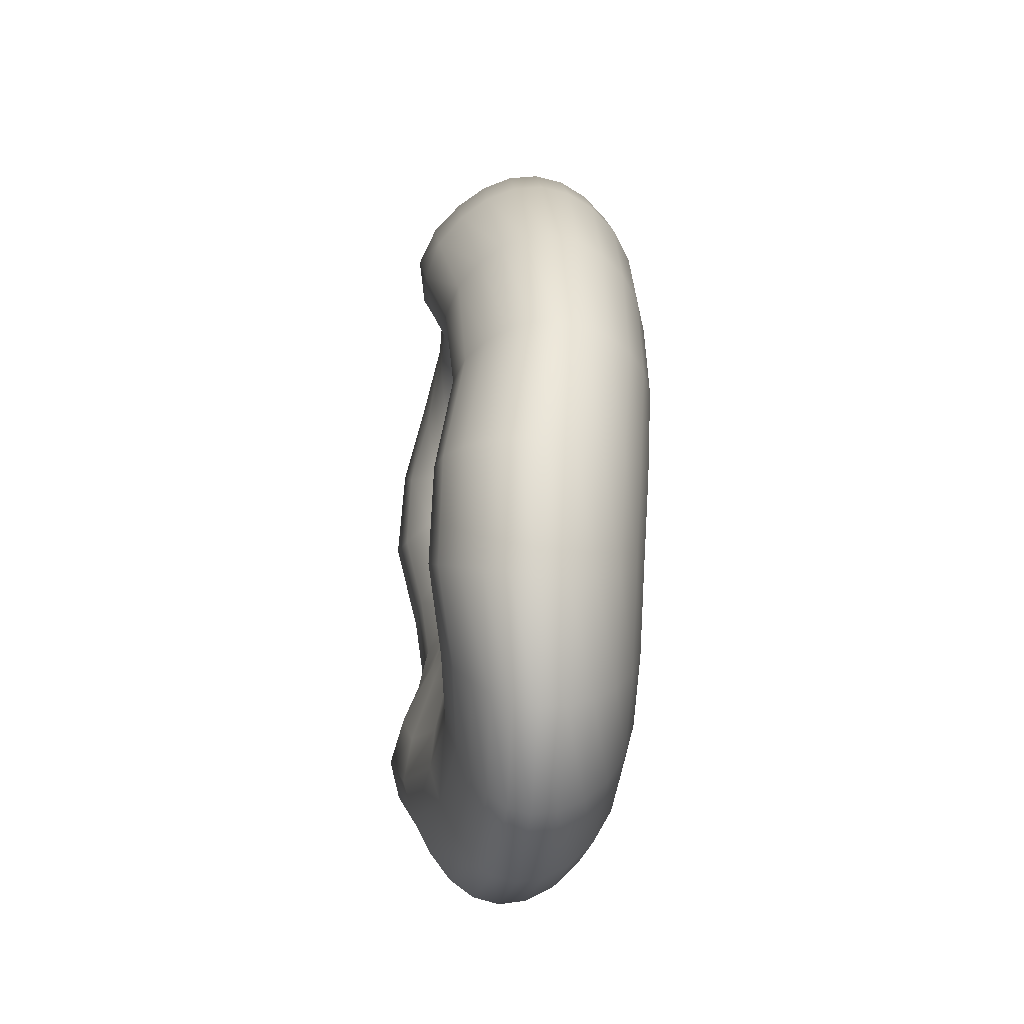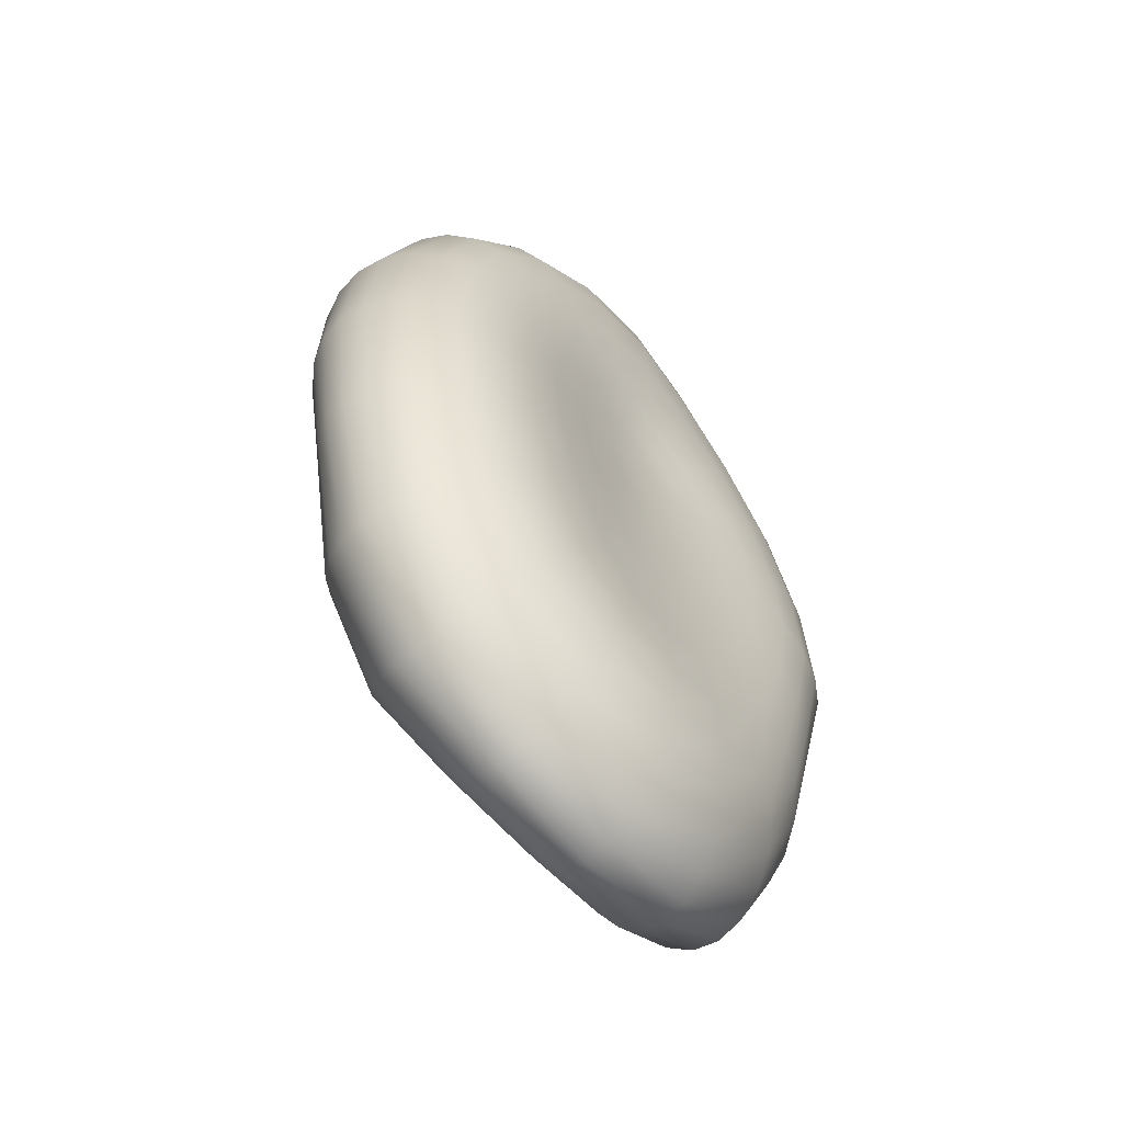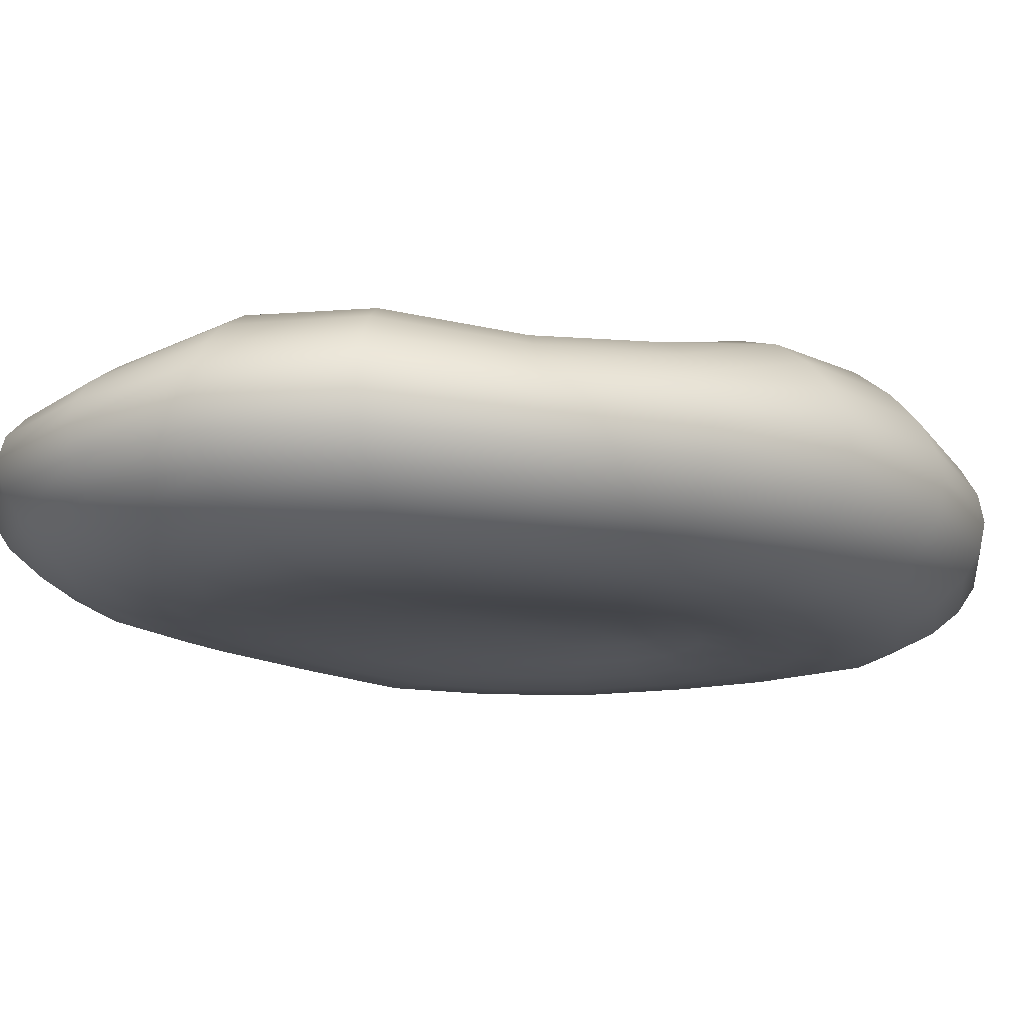
<metadata>
{"format":"obj","ext":"obj","renderer":"f3d","projection":"perspective","resolution":1024,"background":"white","views":[{"elev":-56.3,"azim":-95.2,"up":"+Z"},{"elev":-58.5,"azim":-50.3,"up":"+Z"},{"elev":-15.7,"azim":-118.5,"up":"+Y"}]}
</metadata>
<code>
g default
v 0.4724 -0.8977 0.5332
v 0.4018 -0.8977 0.3189
v 0.292 -0.8977 0.1429
v 0.1535 -0.8977 0.02287
v 0 -0.8977 -0.02167
v -0.1535 -0.8977 0.01892
v -0.292 -0.8977 0.1387
v -0.4018 -0.8977 0.3189
v -0.4724 -0.8977 0.5332
v -0.4967 -0.8977 0.761
v -0.4724 -0.8977 0.9776
v -0.4018 -0.8977 1.163
v -0.292 -0.8977 1.303
v -0.1535 -0.897 1.391
v -0 -0.8956 1.42
v 0.1535 -0.8951 1.391
v 0.292 -0.8961 1.303
v 0.4018 -0.8975 1.163
v 0.4724 -0.8977 0.9776
v 0.4967 -0.8977 0.761
v 0.9301 -0.9571 0.08029
v 0.791 -0.9548 -0.3563
v 0.5767 -0.9548 -0.7469
v 0.3032 -0.9548 -1.022
v 0 -0.9548 -1.132
v -0.3032 -0.9564 -1.052
v -0.5767 -0.965 -0.7895
v -0.7938 -0.9701 -0.3873
v -0.9332 -0.9635 0.07523
v -0.9812 -0.9548 0.5208
v -0.9332 -0.9548 0.9297
v -0.7938 -0.9548 1.273
v -0.5767 -0.9548 1.533
v -0.3032 -0.9518 1.695
v -0 -0.946 1.751
v 0.3032 -0.944 1.695
v 0.5767 -0.9479 1.533
v 0.7938 -0.9538 1.273
v 0.9332 -0.9548 0.9297
v 0.9812 -0.9564 0.5208
v 1.333 -1.026 -0.3604
v 1.134 -1.015 -1
v 0.841 -1.015 -1.553
v 0.4455 -1.016 -1.922
v 0 -1.02 -2.068
v -0.4455 -1.016 -1.973
v -0.8473 -1.021 -1.632
v -1.166 -1.042 -1.071
v -1.371 -1.044 -0.3898
v -1.442 -1.023 0.2711
v -1.371 -1.015 0.8608
v -1.166 -1.015 1.362
v -0.8473 -1.015 1.76
v -0.4455 -1.011 2.022
v -0 -1.002 2.114
v 0.4455 -0.9942 2.022
v 0.8473 -1.003 1.76
v 1.166 -1.014 1.362
v 1.371 -1.019 0.8608
v 1.429 -1.03 0.277
v 1.679 -1.056 -0.707
v 1.436 -1.042 -1.494
v 1.084 -1.042 -2.118
v 0.5767 -1.055 -2.514
v 0 -1.068 -2.669
v -0.5767 -1.055 -2.564
v -1.097 -1.042 -2.196
v -1.51 -1.061 -1.563
v -1.775 -1.078 -0.7447
v -1.866 -1.056 0.09198
v -1.775 -1.042 0.8685
v -1.51 -1.042 1.549
v -1.097 -1.042 2.117
v -0.5767 -1.041 2.502
v -0 -1.031 2.636
v 0.5767 -1.012 2.502
v 1.097 -1.02 2.117
v 1.51 -1.041 1.549
v 1.775 -1.054 0.8685
v 1.827 -1.073 0.1049
v 1.975 -1.025 -0.9465
v 1.705 -1.008 -1.833
v 1.305 -1.008 -2.526
v 0.6938 -1.032 -2.982
v 0 -1.049 -3.152
v -0.6938 -1.032 -3.02
v -1.32 -1.008 -2.586
v -1.816 -1.02 -1.873
v -2.135 -1.044 -0.965
v -2.245 -1.023 0.01066
v -2.135 -1.008 0.9657
v -1.816 -1.008 1.833
v -1.32 -1.008 2.533
v -0.6938 -1.016 2.987
v -0 -1.007 3.144
v 0.6938 -0.9753 2.987
v 1.32 -0.9741 2.533
v 1.816 -1.005 1.833
v 2.135 -1.027 0.9657
v 2.175 -1.056 0.02053
v 2.22 -0.9251 -1.102
v 1.938 -0.9017 -2.097
v 1.498 -0.9026 -2.886
v 0.7938 -0.9333 -3.394
v 0 -0.9532 -3.576
v -0.7938 -0.9333 -3.416
v -1.51 -0.9026 -2.922
v -2.078 -0.9104 -2.121
v -2.443 -0.9403 -1.102
v -2.569 -0.9181 0
v -2.443 -0.9017 1.102
v -2.078 -0.9017 2.097
v -1.51 -0.9017 2.89
v -0.7938 -0.9214 3.403
v -0 -0.913 3.58
v 0.7938 -0.8717 3.403
v 1.51 -0.8578 2.89
v 2.078 -0.8969 2.097
v 2.443 -0.9268 1.102
v 2.468 -0.9713 0
v 2.412 -0.764 -1.214
v 2.128 -0.7278 -2.309
v 1.655 -0.7308 -3.179
v 0.8743 -0.7686 -3.737
v 0 -0.7906 -3.929
v -0.8743 -0.7686 -3.744
v -1.663 -0.7308 -3.198
v -2.289 -0.7358 -2.324
v -2.691 -0.7738 -1.214
v -2.829 -0.7484 0
v -2.691 -0.7278 1.214
v -2.289 -0.7278 2.309
v -1.663 -0.7302 3.18
v -0.8743 -0.761 3.741
v -0 -0.7545 3.934
v 0.8743 -0.7041 3.741
v 1.663 -0.6767 3.18
v 2.289 -0.7202 2.309
v 2.691 -0.7627 1.214
v 2.701 -0.8291 0
v 2.55 -0.5574 -1.296
v 2.269 -0.5012 -2.465
v 1.77 -0.5083 -3.393
v 0.9332 -0.5561 -3.988
v 0 -0.5808 -4.194
v -0.9332 -0.5561 -3.99
v -1.775 -0.5081 -3.405
v -2.443 -0.5106 -2.475
v -2.872 -0.5614 -1.296
v -3.02 -0.5309 0
v -2.872 -0.5012 1.296
v -2.443 -0.5012 2.465
v -1.775 -0.5083 3.393
v -0.9332 -0.5522 3.99
v -0 -0.5476 4.196
v 0.9332 -0.4881 3.99
v 1.775 -0.4444 3.393
v 2.443 -0.4897 2.465
v 2.872 -0.5513 1.296
v 2.87 -0.6452 0
v 2.633 -0.3312 -1.346
v 2.357 -0.2486 -2.56
v 1.84 -0.2641 -3.523
v 0.9691 -0.3254 -4.142
v 0 -0.3541 -4.355
v -0.9691 -0.3254 -4.142
v -1.843 -0.2638 -3.533
v -2.537 -0.2633 -2.57
v -2.983 -0.3306 -1.346
v -3.136 -0.2932 0
v -2.983 -0.2486 1.346
v -2.537 -0.2486 2.56
v -1.843 -0.2647 3.524
v -0.9691 -0.3231 4.144
v -0 -0.3206 4.357
v 0.9691 -0.2512 4.144
v 1.843 -0.189 3.524
v 2.537 -0.232 2.56
v 2.983 -0.3195 1.346
v 2.972 -0.443 0
v 2.662 -0.09968 -1.363
v 2.387 0.01498 -2.592
v 1.864 -0.01633 -3.567
v 0.9812 -0.0968 -4.194
v 0 -0.1318 -4.41
v -0.9812 -0.0968 -4.195
v -1.866 -0.01633 -3.58
v -2.569 -0.01086 -2.605
v -3.02 -0.09882 -1.363
v -3.175 -0.05246 0
v -3.02 0.01498 1.363
v -2.569 0.01498 2.592
v -1.866 -0.01693 3.569
v -0.9812 -0.09221 4.197
v -0 -0.0915 4.413
v 0.9812 -0.01023 4.197
v 1.866 0.07341 3.569
v 2.569 0.03811 2.592
v 3.02 -0.08372 1.363
v 3.007 -0.2346 0
v 2.634 0.1301 -1.346
v 2.357 0.2808 -2.56
v 1.84 0.2226 -3.523
v 0.9691 0.1151 -4.142
v 0 0.07034 -4.355
v -0.9691 0.1151 -4.147
v -1.843 0.2232 -3.545
v -2.537 0.2347 -2.583
v -2.983 0.1228 -1.346
v -3.136 0.1807 0
v -2.983 0.2816 1.346
v -2.537 0.2816 2.56
v -1.843 0.2241 3.529
v -0.9691 0.1298 4.151
v -0 0.1286 4.365
v 0.9691 0.2244 4.151
v 1.843 0.333 3.529
v 2.537 0.3133 2.56
v 2.983 0.147 1.346
v 2.972 -0.02469 0
v 2.551 0.3534 -1.296
v 2.271 0.5339 -2.465
v 1.77 0.442 -3.393
v 0.9332 0.2995 -3.988
v 0 0.2413 -4.198
v -0.9332 0.2995 -4.009
v -1.775 0.4433 -3.437
v -2.443 0.4623 -2.507
v -2.872 0.3261 -1.3
v -3.02 0.3974 0
v -2.872 0.5387 1.296
v -2.443 0.5438 2.467
v -1.775 0.4509 3.41
v -0.9332 0.3369 4.013
v -0 0.334 4.219
v 0.9332 0.4455 4.013
v 1.775 0.5805 3.41
v 2.443 0.5833 2.467
v 2.872 0.3663 1.296
v 2.87 0.1854 0
v 2.418 0.5682 -1.214
v 2.132 0.7613 -2.309
v 1.655 0.6378 -3.181
v 0.8743 0.4564 -3.749
v 0 0.3823 -3.959
v -0.8743 0.4564 -3.797
v -1.663 0.6361 -3.268
v -2.289 0.657 -2.383
v -2.691 0.508 -1.229
v -2.829 0.5929 0
v -2.691 0.7733 1.214
v -2.289 0.7921 2.321
v -1.663 0.6616 3.218
v -0.8743 0.5312 3.792
v -0 0.5273 3.987
v 0.8743 0.6518 3.792
v 1.663 0.8089 3.218
v 2.289 0.8308 2.321
v 2.691 0.5723 1.214
v 2.705 0.3975 0
v 2.237 0.7754 -1.102
v 1.951 0.9594 -2.103
v 1.501 0.8172 -2.909
v 0.7938 0.604 -3.448
v 0 0.5158 -3.659
v -0.7938 0.604 -3.528
v -1.51 0.7969 -3.044
v -2.078 0.8166 -2.215
v -2.443 0.673 -1.137
v -2.569 0.7685 0
v -2.443 0.9767 1.102
v -2.078 1.017 2.126
v -1.51 0.8605 2.961
v -0.7938 0.7227 3.496
v -0 0.719 3.678
v 0.7938 0.8485 3.496
v 1.51 1.016 2.961
v 2.078 1.044 2.126
v 2.443 0.7693 1.102
v 2.478 0.6159 0
v 1.996 0.9062 -0.9529
v 1.722 1.065 -1.859
v 1.31 0.9326 -2.595
v 0.6938 0.7095 -3.1
v 0 0.6162 -3.312
v -0.6938 0.7095 -3.209
v -1.32 0.8748 -2.77
v -1.816 0.884 -2.008
v -2.135 0.7635 -1.029
v -2.245 0.8653 0.006855
v -2.135 1.079 0.9675
v -1.816 1.151 1.887
v -1.32 0.9894 2.643
v -0.6938 0.857 3.129
v -0 0.8531 3.295
v 0.6938 0.9756 3.129
v 1.32 1.138 2.643
v 1.816 1.155 1.887
v 2.135 0.8966 0.9675
v 2.188 0.7741 0.01332
v 1.683 0.837 -0.7118
v 1.439 0.9718 -1.558
v 1.085 0.8815 -2.243
v 0.5767 0.6869 -2.702
v 0 0.6034 -2.904
v -0.5767 0.6749 -2.824
v -1.097 0.7771 -2.44
v -1.51 0.7604 -1.742
v -1.775 0.6715 -0.8327
v -1.866 0.7903 0.08933
v -1.775 0.9889 0.8936
v -1.51 1.074 1.637
v -1.097 0.9407 2.265
v -0.5767 0.826 2.69
v -0 0.8196 2.837
v 0.5767 0.9233 2.69
v 1.097 1.065 2.265
v 1.51 1.063 1.637
v 1.775 0.8568 0.8936
v 1.829 0.7535 0.1094
v 1.32 0.609 -0.2849
v 1.122 0.7116 -1.017
v 0.8358 0.7138 -1.666
v 0.4455 0.6038 -2.111
v 0 0.5329 -2.303
v -0.4455 0.5411 -2.22
v -0.8473 0.549 -1.841
v -1.166 0.4877 -1.192
v -1.371 0.4713 -0.3992
v -1.442 0.6133 0.3621
v -1.371 0.7648 1.005
v -1.166 0.7968 1.552
v -0.8473 0.7117 1.984
v -0.4455 0.6418 2.269
v -0 0.6388 2.37
v 0.4455 0.7082 2.269
v 0.8473 0.8048 1.984
v 1.166 0.8164 1.552
v 1.371 0.6959 1.005
v 1.422 0.5935 0.3834
v 0.9212 0.3615 0.3324
v 0.7826 0.3838 -0.1863
v 0.5742 0.4267 -0.6601
v 0.3032 0.4326 -1.001
v 0 0.3893 -1.145
v -0.3032 0.3326 -1.059
v -0.5767 0.273 -0.7492
v -0.7938 0.2574 -0.2672
v -0.9332 0.3202 0.2946
v -0.9812 0.4091 0.8172
v -0.9332 0.4538 1.263
v -0.7938 0.425 1.627
v -0.5767 0.3787 1.896
v -0.3032 0.3497 2.063
v -0 0.3528 2.119
v 0.3032 0.389 2.063
v 0.5767 0.4417 1.896
v 0.7938 0.48 1.627
v 0.9332 0.4591 1.263
v 0.9787 0.3916 0.8191
v 0.4724 0.1676 0.9311
v 0.4018 0.1574 0.6917
v 0.292 0.16 0.487
v 0.1535 0.1598 0.3425
v 0 0.1505 0.2875
v -0.1535 0.14 0.3355
v -0.292 0.1378 0.4788
v -0.4018 0.1457 0.6894
v -0.4724 0.159 0.9311
v -0.4967 0.1623 1.18
v -0.4724 0.1494 1.412
v -0.4018 0.1319 1.605
v -0.292 0.1166 1.749
v -0.1535 0.1092 1.837
v -0 0.1121 1.867
v 0.1535 0.125 1.837
v 0.292 0.1441 1.749
v 0.4018 0.164 1.605
v 0.4724 0.1786 1.412
v 0.4967 0.1788 1.18
v 0 -0.8747 0.8639
v 0 0.04648 1.301
g pSphere4
f 1 2 22 21
f 2 3 23 22
f 3 4 24 23
f 4 5 25 24
f 5 6 26 25
f 6 7 27 26
f 7 8 28 27
f 8 9 29 28
f 9 10 30 29
f 10 11 31 30
f 11 12 32 31
f 12 13 33 32
f 13 14 34 33
f 14 15 35 34
f 15 16 36 35
f 16 17 37 36
f 17 18 38 37
f 18 19 39 38
f 19 20 40 39
f 20 1 21 40
f 21 22 42 41
f 22 23 43 42
f 23 24 44 43
f 24 25 45 44
f 25 26 46 45
f 26 27 47 46
f 27 28 48 47
f 28 29 49 48
f 29 30 50 49
f 30 31 51 50
f 31 32 52 51
f 32 33 53 52
f 33 34 54 53
f 34 35 55 54
f 35 36 56 55
f 36 37 57 56
f 37 38 58 57
f 38 39 59 58
f 39 40 60 59
f 40 21 41 60
f 41 42 62 61
f 42 43 63 62
f 43 44 64 63
f 44 45 65 64
f 45 46 66 65
f 46 47 67 66
f 47 48 68 67
f 48 49 69 68
f 49 50 70 69
f 50 51 71 70
f 51 52 72 71
f 52 53 73 72
f 53 54 74 73
f 54 55 75 74
f 55 56 76 75
f 56 57 77 76
f 57 58 78 77
f 58 59 79 78
f 59 60 80 79
f 60 41 61 80
f 61 62 82 81
f 62 63 83 82
f 63 64 84 83
f 64 65 85 84
f 65 66 86 85
f 66 67 87 86
f 67 68 88 87
f 68 69 89 88
f 69 70 90 89
f 70 71 91 90
f 71 72 92 91
f 72 73 93 92
f 73 74 94 93
f 74 75 95 94
f 75 76 96 95
f 76 77 97 96
f 77 78 98 97
f 78 79 99 98
f 79 80 100 99
f 80 61 81 100
f 81 82 102 101
f 82 83 103 102
f 83 84 104 103
f 84 85 105 104
f 85 86 106 105
f 86 87 107 106
f 87 88 108 107
f 88 89 109 108
f 89 90 110 109
f 90 91 111 110
f 91 92 112 111
f 92 93 113 112
f 93 94 114 113
f 94 95 115 114
f 95 96 116 115
f 96 97 117 116
f 97 98 118 117
f 98 99 119 118
f 99 100 120 119
f 100 81 101 120
f 101 102 122 121
f 102 103 123 122
f 103 104 124 123
f 104 105 125 124
f 105 106 126 125
f 106 107 127 126
f 107 108 128 127
f 108 109 129 128
f 109 110 130 129
f 110 111 131 130
f 111 112 132 131
f 112 113 133 132
f 113 114 134 133
f 114 115 135 134
f 115 116 136 135
f 116 117 137 136
f 117 118 138 137
f 118 119 139 138
f 119 120 140 139
f 120 101 121 140
f 121 122 142 141
f 122 123 143 142
f 123 124 144 143
f 124 125 145 144
f 125 126 146 145
f 126 127 147 146
f 127 128 148 147
f 128 129 149 148
f 129 130 150 149
f 130 131 151 150
f 131 132 152 151
f 132 133 153 152
f 133 134 154 153
f 134 135 155 154
f 135 136 156 155
f 136 137 157 156
f 137 138 158 157
f 138 139 159 158
f 139 140 160 159
f 140 121 141 160
f 141 142 162 161
f 142 143 163 162
f 143 144 164 163
f 144 145 165 164
f 145 146 166 165
f 146 147 167 166
f 147 148 168 167
f 148 149 169 168
f 149 150 170 169
f 150 151 171 170
f 151 152 172 171
f 152 153 173 172
f 153 154 174 173
f 154 155 175 174
f 155 156 176 175
f 156 157 177 176
f 157 158 178 177
f 158 159 179 178
f 159 160 180 179
f 160 141 161 180
f 161 162 182 181
f 162 163 183 182
f 163 164 184 183
f 164 165 185 184
f 165 166 186 185
f 166 167 187 186
f 167 168 188 187
f 168 169 189 188
f 169 170 190 189
f 170 171 191 190
f 171 172 192 191
f 172 173 193 192
f 173 174 194 193
f 174 175 195 194
f 175 176 196 195
f 176 177 197 196
f 177 178 198 197
f 178 179 199 198
f 179 180 200 199
f 180 161 181 200
f 181 182 202 201
f 182 183 203 202
f 183 184 204 203
f 184 185 205 204
f 185 186 206 205
f 186 187 207 206
f 187 188 208 207
f 188 189 209 208
f 189 190 210 209
f 190 191 211 210
f 191 192 212 211
f 192 193 213 212
f 193 194 214 213
f 194 195 215 214
f 195 196 216 215
f 196 197 217 216
f 197 198 218 217
f 198 199 219 218
f 199 200 220 219
f 200 181 201 220
f 201 202 222 221
f 202 203 223 222
f 203 204 224 223
f 204 205 225 224
f 205 206 226 225
f 206 207 227 226
f 207 208 228 227
f 208 209 229 228
f 209 210 230 229
f 210 211 231 230
f 211 212 232 231
f 212 213 233 232
f 213 214 234 233
f 214 215 235 234
f 215 216 236 235
f 216 217 237 236
f 217 218 238 237
f 218 219 239 238
f 219 220 240 239
f 220 201 221 240
f 221 222 242 241
f 222 223 243 242
f 223 224 244 243
f 224 225 245 244
f 225 226 246 245
f 226 227 247 246
f 227 228 248 247
f 228 229 249 248
f 229 230 250 249
f 230 231 251 250
f 231 232 252 251
f 232 233 253 252
f 233 234 254 253
f 234 235 255 254
f 235 236 256 255
f 236 237 257 256
f 237 238 258 257
f 238 239 259 258
f 239 240 260 259
f 240 221 241 260
f 241 242 262 261
f 242 243 263 262
f 243 244 264 263
f 244 245 265 264
f 245 246 266 265
f 246 247 267 266
f 247 248 268 267
f 248 249 269 268
f 249 250 270 269
f 250 251 271 270
f 251 252 272 271
f 252 253 273 272
f 253 254 274 273
f 254 255 275 274
f 255 256 276 275
f 256 257 277 276
f 257 258 278 277
f 258 259 279 278
f 259 260 280 279
f 260 241 261 280
f 261 262 282 281
f 262 263 283 282
f 263 264 284 283
f 264 265 285 284
f 265 266 286 285
f 266 267 287 286
f 267 268 288 287
f 268 269 289 288
f 269 270 290 289
f 270 271 291 290
f 271 272 292 291
f 272 273 293 292
f 273 274 294 293
f 274 275 295 294
f 275 276 296 295
f 276 277 297 296
f 277 278 298 297
f 278 279 299 298
f 279 280 300 299
f 280 261 281 300
f 281 282 302 301
f 282 283 303 302
f 283 284 304 303
f 284 285 305 304
f 285 286 306 305
f 286 287 307 306
f 287 288 308 307
f 288 289 309 308
f 289 290 310 309
f 290 291 311 310
f 291 292 312 311
f 292 293 313 312
f 293 294 314 313
f 294 295 315 314
f 295 296 316 315
f 296 297 317 316
f 297 298 318 317
f 298 299 319 318
f 299 300 320 319
f 300 281 301 320
f 301 302 322 321
f 302 303 323 322
f 303 304 324 323
f 304 305 325 324
f 305 306 326 325
f 306 307 327 326
f 307 308 328 327
f 308 309 329 328
f 309 310 330 329
f 310 311 331 330
f 311 312 332 331
f 312 313 333 332
f 313 314 334 333
f 314 315 335 334
f 315 316 336 335
f 316 317 337 336
f 317 318 338 337
f 318 319 339 338
f 319 320 340 339
f 320 301 321 340
f 321 322 342 341
f 322 323 343 342
f 323 324 344 343
f 324 325 345 344
f 325 326 346 345
f 326 327 347 346
f 327 328 348 347
f 328 329 349 348
f 329 330 350 349
f 330 331 351 350
f 331 332 352 351
f 332 333 353 352
f 333 334 354 353
f 334 335 355 354
f 335 336 356 355
f 336 337 357 356
f 337 338 358 357
f 338 339 359 358
f 339 340 360 359
f 340 321 341 360
f 341 342 362 361
f 342 343 363 362
f 343 344 364 363
f 344 345 365 364
f 345 346 366 365
f 346 347 367 366
f 347 348 368 367
f 348 349 369 368
f 349 350 370 369
f 350 351 371 370
f 351 352 372 371
f 352 353 373 372
f 353 354 374 373
f 354 355 375 374
f 355 356 376 375
f 356 357 377 376
f 357 358 378 377
f 358 359 379 378
f 359 360 380 379
f 360 341 361 380
f 2 1 381
f 3 2 381
f 4 3 381
f 5 4 381
f 6 5 381
f 7 6 381
f 8 7 381
f 9 8 381
f 10 9 381
f 11 10 381
f 12 11 381
f 13 12 381
f 14 13 381
f 15 14 381
f 16 15 381
f 17 16 381
f 18 17 381
f 19 18 381
f 20 19 381
f 1 20 381
f 361 362 382
f 362 363 382
f 363 364 382
f 364 365 382
f 365 366 382
f 366 367 382
f 367 368 382
f 368 369 382
f 369 370 382
f 370 371 382
f 371 372 382
f 372 373 382
f 373 374 382
f 374 375 382
f 375 376 382
f 376 377 382
f 377 378 382
f 378 379 382
f 379 380 382
f 380 361 382

</code>
